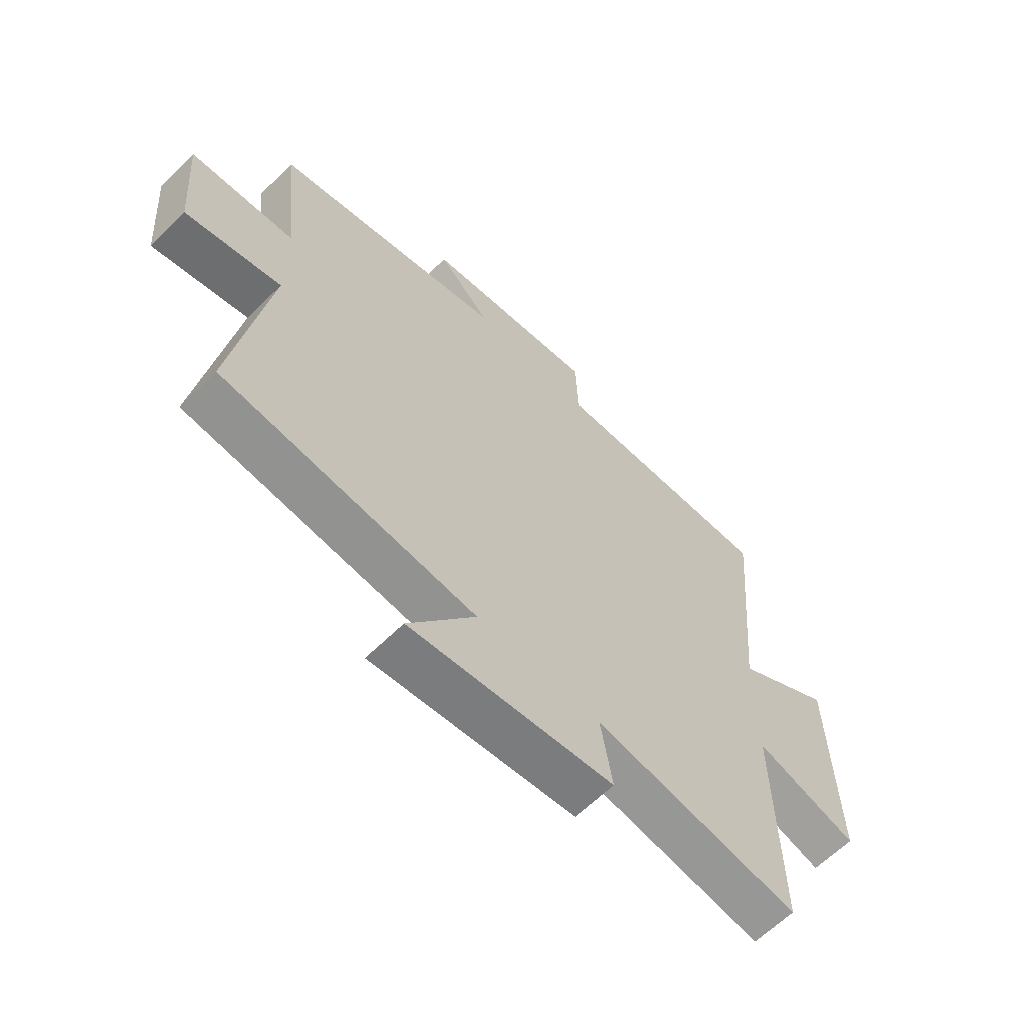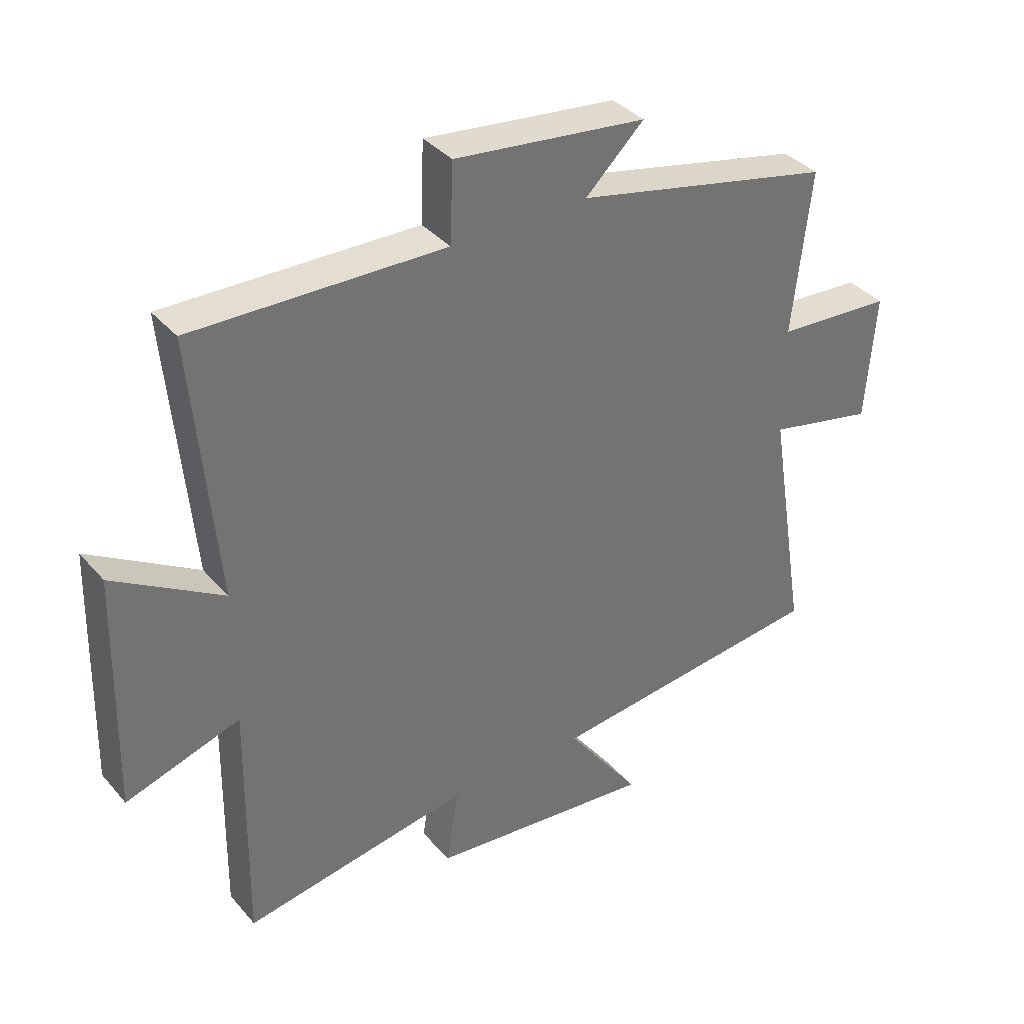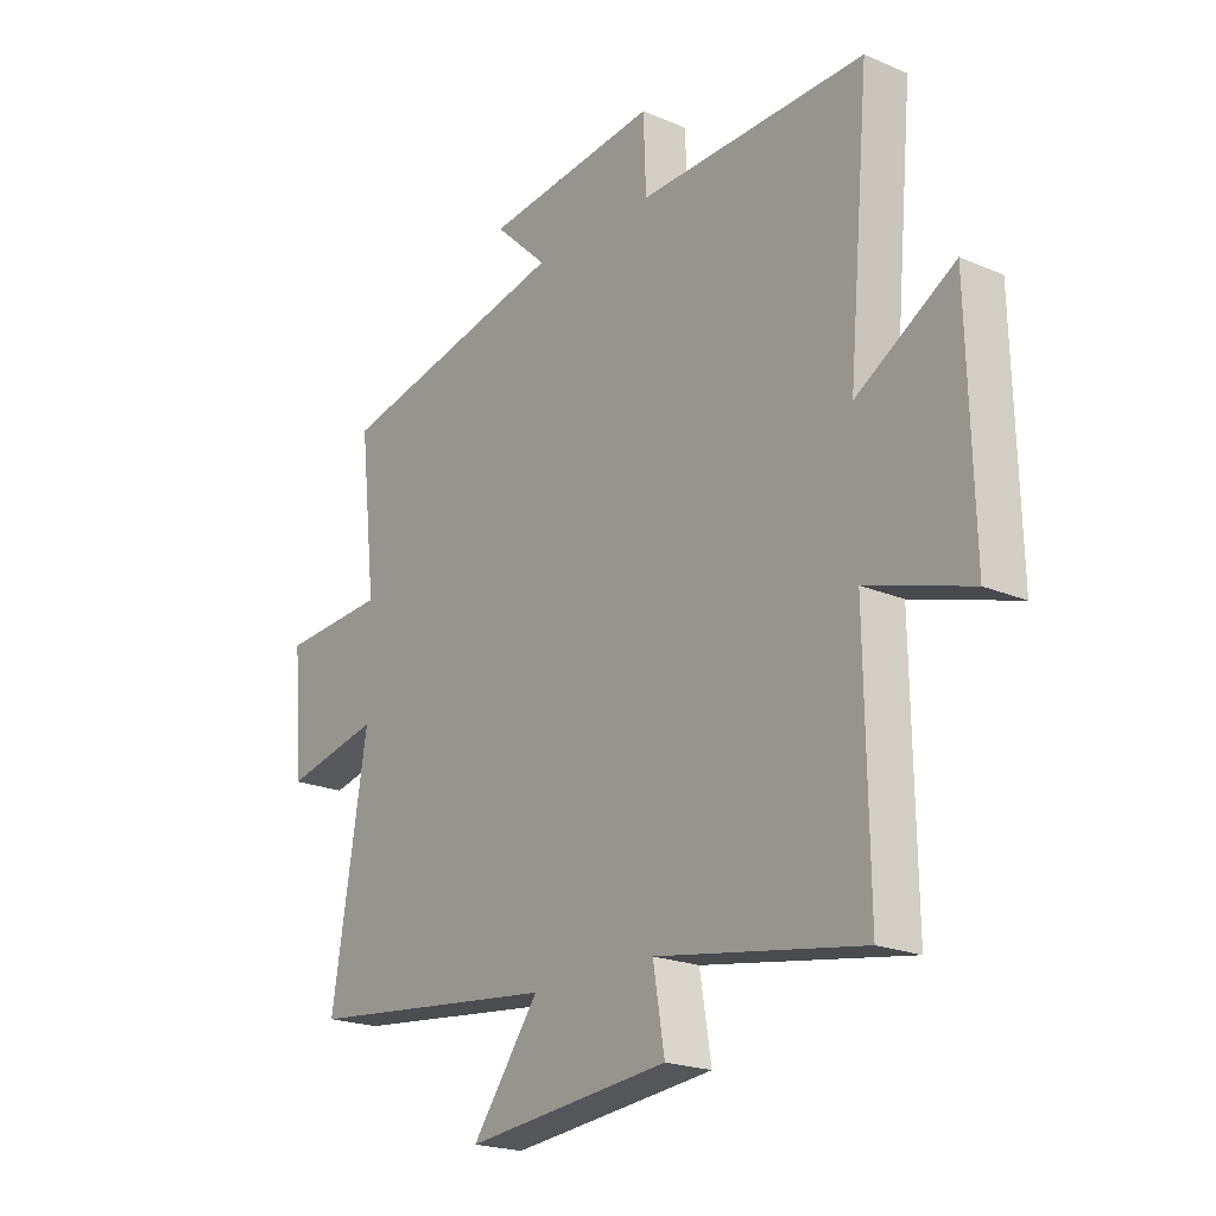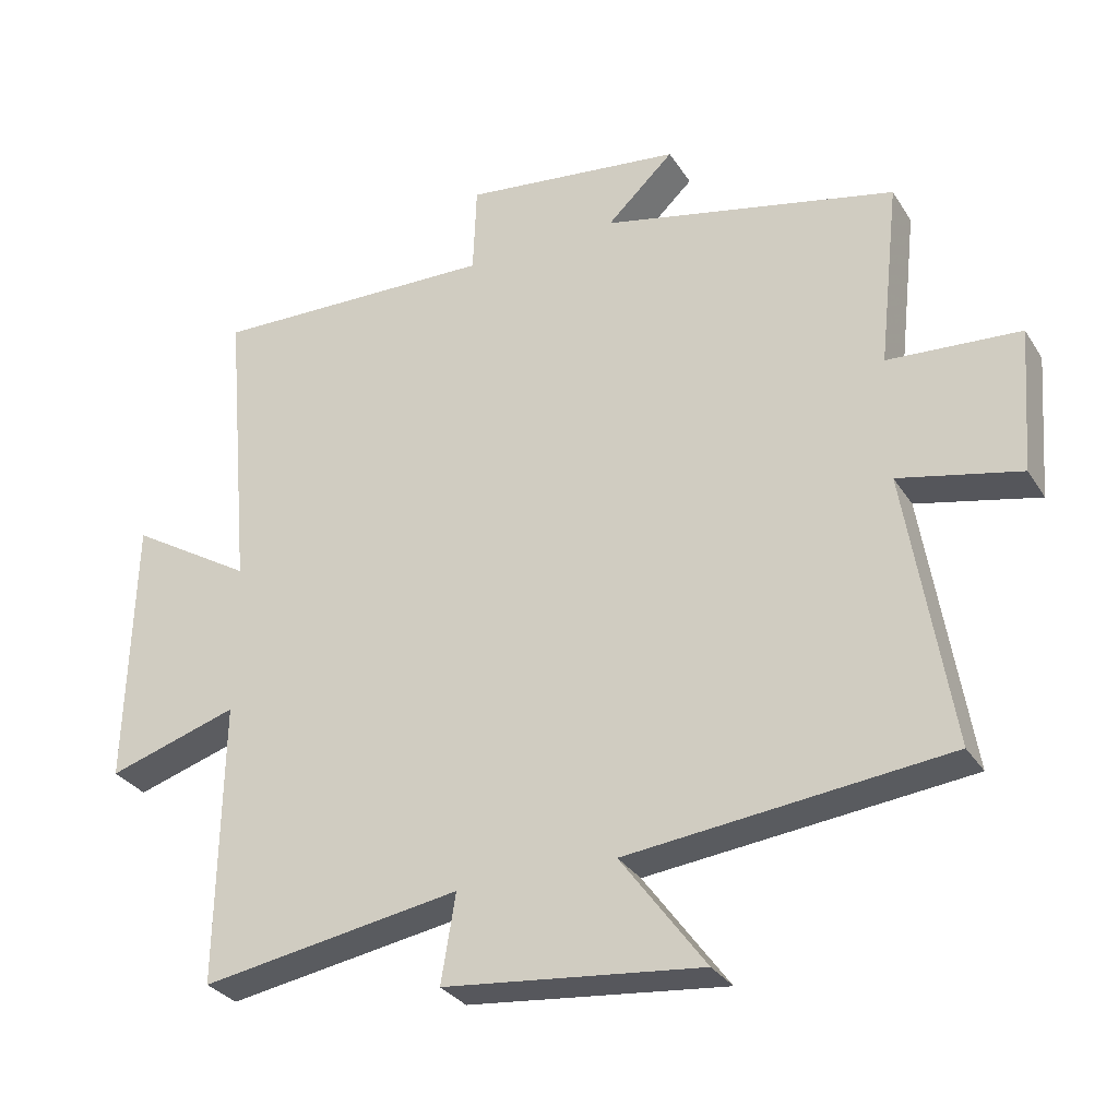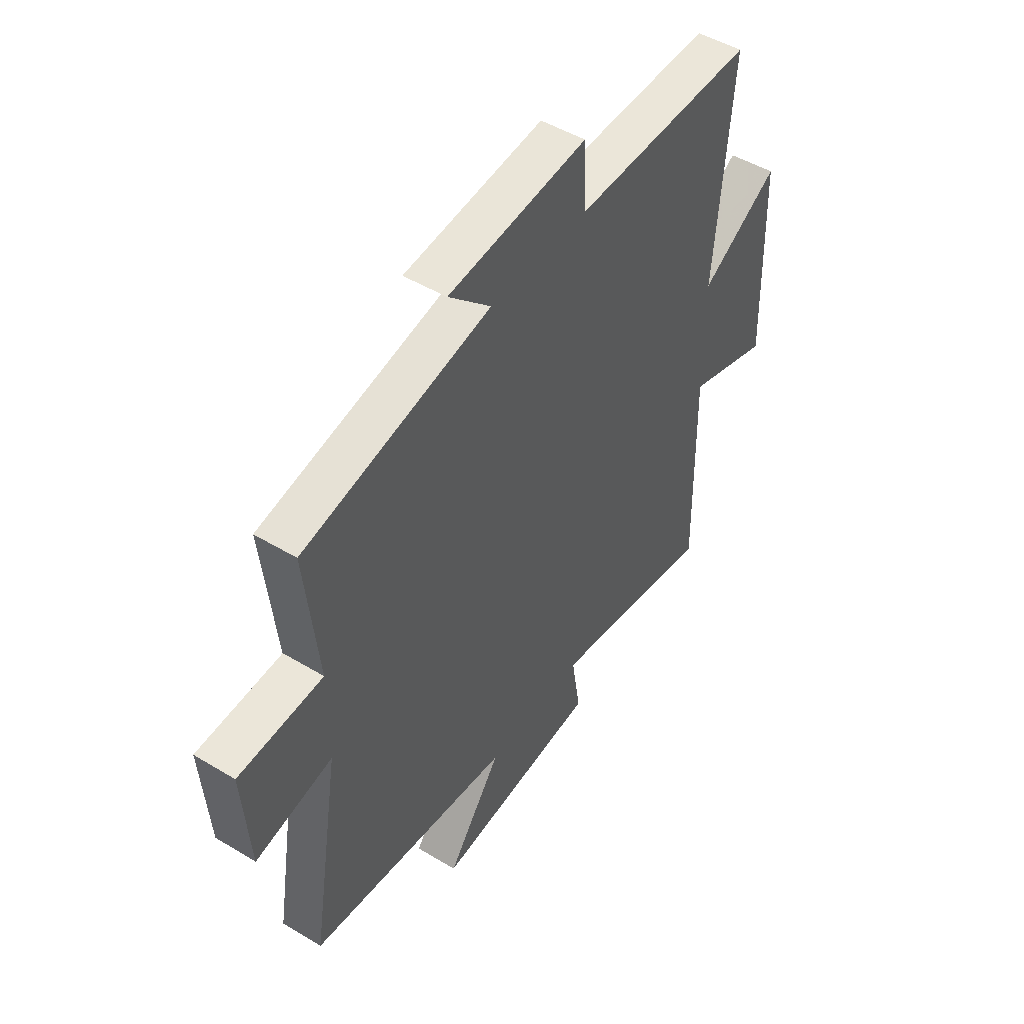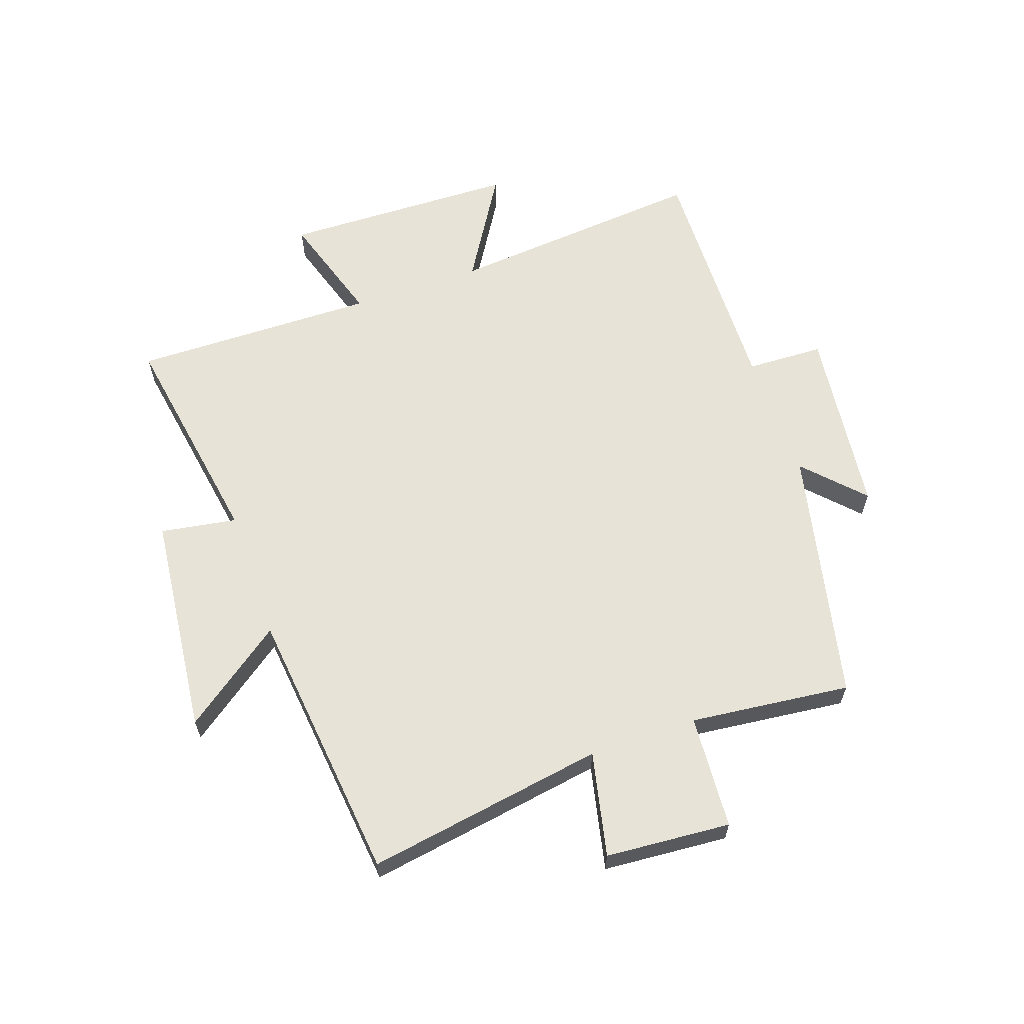
<metadata>
{"format":"obj","ext":"obj","renderer":"f3d","projection":"perspective","resolution":1024,"background":"white","views":[{"elev":-62.6,"azim":-45.0,"up":"+Z"},{"elev":36.7,"azim":144.7,"up":"+Z"},{"elev":-20.8,"azim":52.3,"up":"+Z"},{"elev":-30.5,"azim":-153.3,"up":"+Z"},{"elev":48.1,"azim":-55.9,"up":"+Z"},{"elev":62.1,"azim":-109.2,"up":"+Y"}]}
</metadata>
<code>
v 0.539 0.07 0.511
v 0.5 0.07 0.075
v 0.679 0.07 0.184
v 0.689 0.07 -0.21
v 0.5 0.07 -0.151
v 0.506 0.07 -0.562
v 0.129 0.07 -0.5
v 0.15 0.07 -0.628
v -0.224 0.07 -0.668
v -0.101 0.07 -0.5
v -0.565 0.07 -0.45
v -0.5 0.07 -0.049
v -0.676 0.07 -0.088
v -0.692 0.07 0.122
v -0.5 0.07 0.135
v -0.53 0.07 0.405
v -0.102 0.07 0.5
v -0.199 0.07 0.592
v 0.119 0.07 0.63
v 0.124 0.07 0.5
v 0.539 0 0.511
v 0.5 0 0.075
v 0.679 0 0.184
v 0.689 0 -0.21
v 0.5 0 -0.151
v 0.506 0 -0.562
v 0.129 0 -0.5
v 0.15 0 -0.628
v -0.224 0 -0.668
v -0.101 0 -0.5
v -0.565 0 -0.45
v -0.5 0 -0.049
v -0.676 0 -0.088
v -0.692 0 0.122
v -0.5 0 0.135
v -0.53 0 0.405
v -0.102 0 0.5
v -0.199 0 0.592
v 0.119 0 0.63
v 0.124 0 0.5
f 17 18 19 20
f 15 16 17 20
f 15 20 1 2
f 12 13 14 15
f 12 15 2
f 10 11 12 2
f 7 8 9 10
f 7 10 2 3
f 5 6 7
f 5 7 3
f 3 4 5
f 40 39 38 37
f 40 37 36 35
f 22 21 40 35
f 35 34 33 32
f 22 35 32
f 22 32 31 30
f 30 29 28 27
f 23 22 30 27
f 27 26 25
f 23 27 25
f 25 24 23
f 1 21 22 2
f 2 22 23 3
f 3 23 24 4
f 4 24 25 5
f 5 25 26 6
f 6 26 27 7
f 7 27 28 8
f 8 28 29 9
f 9 29 30 10
f 10 30 31 11
f 11 31 32 12
f 12 32 33 13
f 13 33 34 14
f 14 34 35 15
f 15 35 36 16
f 16 36 37 17
f 17 37 38 18
f 18 38 39 19
f 19 39 40 20
f 20 40 21 1

</code>
